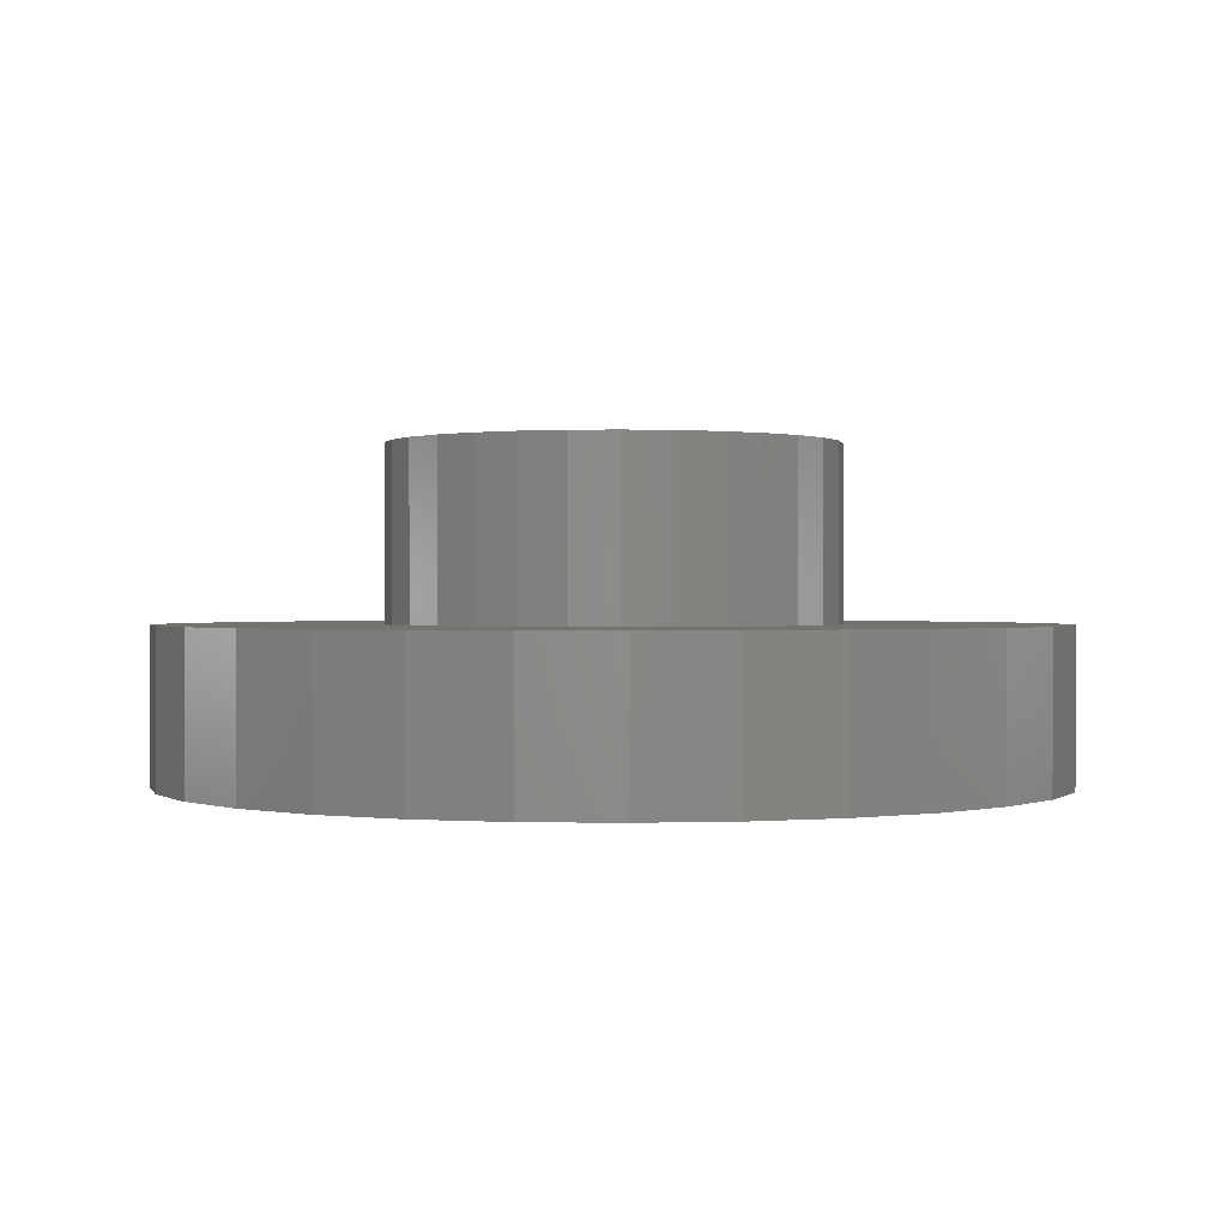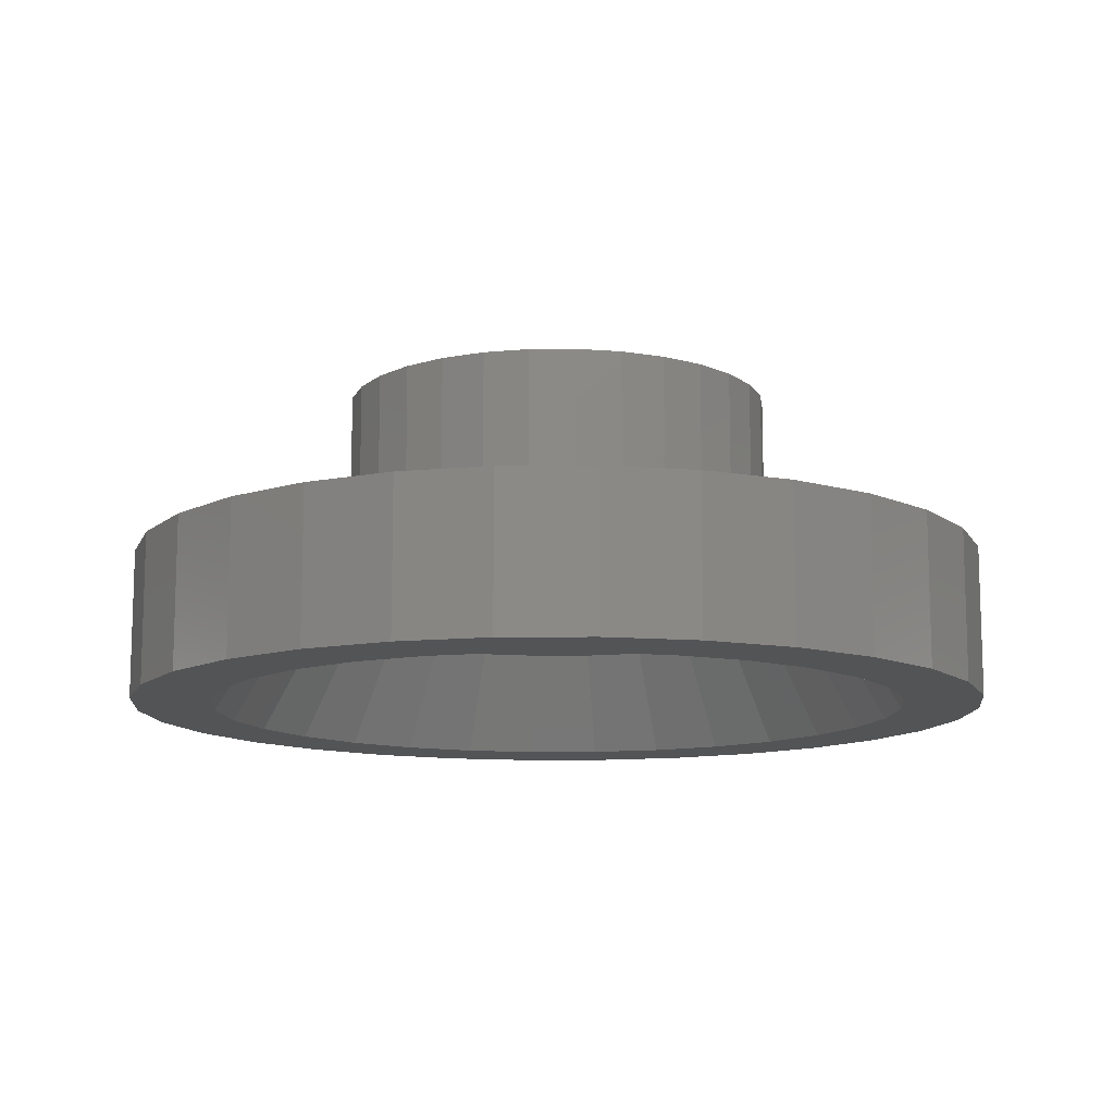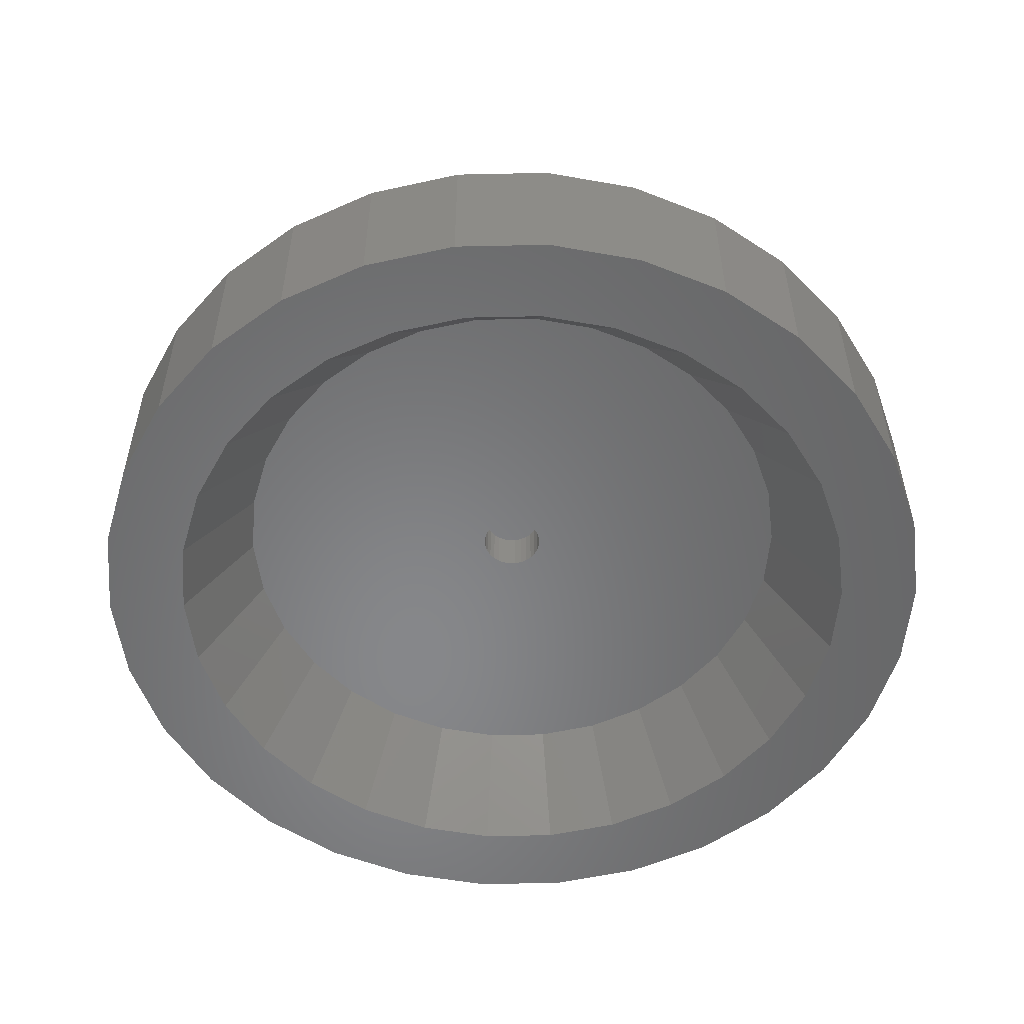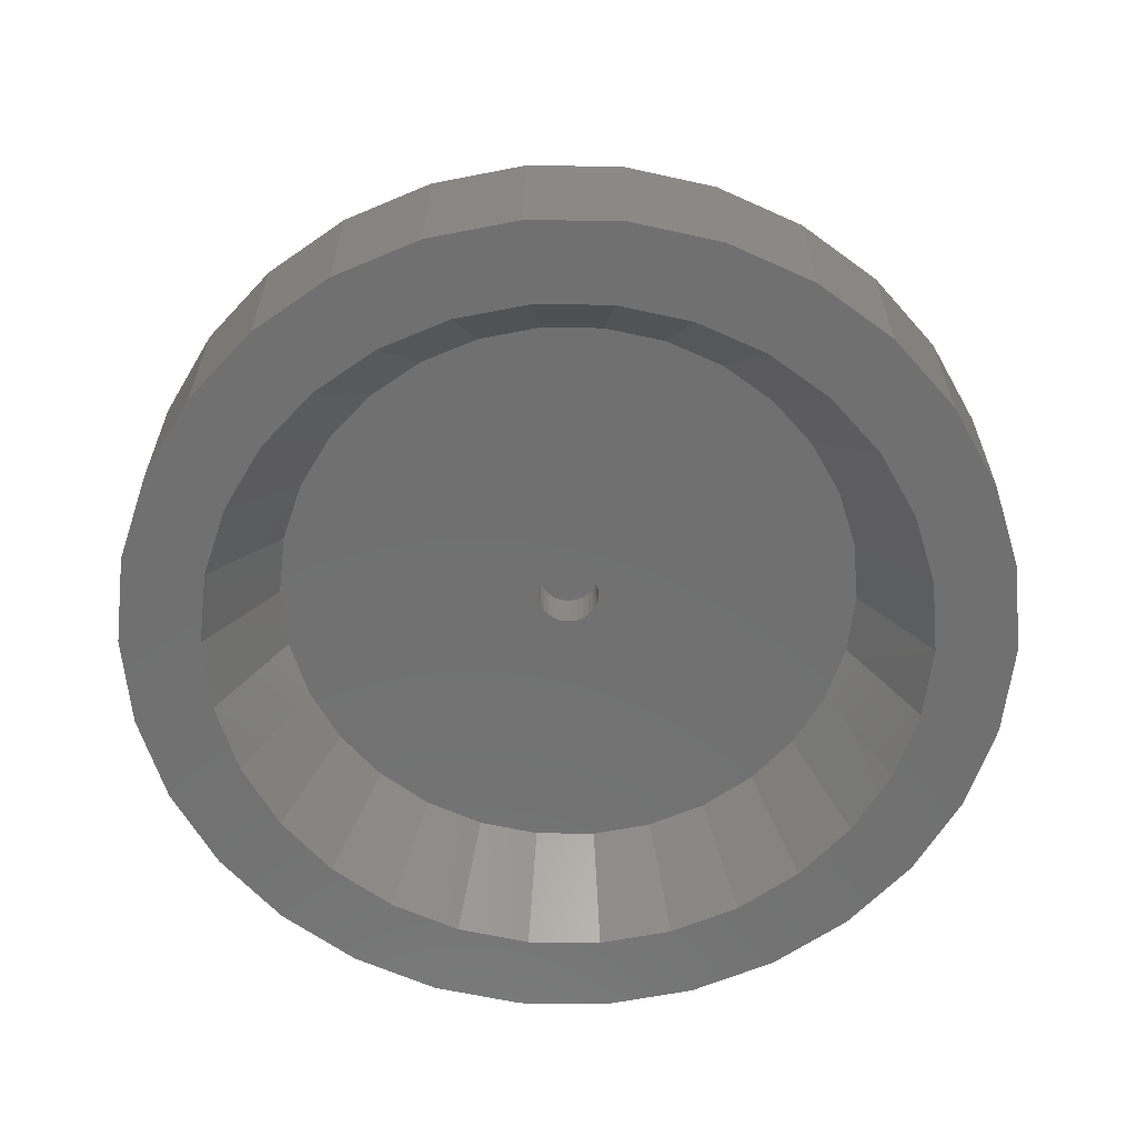
<metadata>
{"format":"stl","ext":"stl","renderer":"f3d","projection":"perspective","resolution":1024,"background":"white","views":[{"elev":0.4,"azim":112.4,"up":"+Z"},{"elev":-11.9,"azim":-70.8,"up":"+Z"},{"elev":-54.1,"azim":73.3,"up":"+Z"},{"elev":-62.1,"azim":-144.7,"up":"+Z"}]}
</metadata>
<code>
# stl→obj: 300 verts, 596 faces
v -0.2822 2.685 0.5
v 0.2822 2.685 6
v -0.2822 2.685 6
v 0.2822 2.685 0.5
v 0.2822 -2.685 0.5
v -0.2822 -2.685 6
v 0.2822 -2.685 6
v -0.2822 -2.685 0.5
v -1.7 2.084 0.5
v -1.35 2.338 6
v -1.7 2.084 6
v -1.35 2.338 0.5
v -0.8343 2.568 0.5
v -0.8343 2.568 6
v 0.8343 2.568 0.5
v 1.35 2.338 6
v 0.8343 2.568 6
v 1.35 2.338 0.5
v 1.7 2.084 6
v 1.7 2.084 0.5
v 1.7 -2.084 0.5
v 0.8343 -2.568 0.5
v 1.35 -2.338 0.5
v -1.7 -2.084 0.5
v -0.8343 -2.568 0.5
v -1.35 -2.338 0.5
v 0.8343 -2.568 6
v -1.35 -2.338 6
v -0.8343 -2.568 6
v 1.35 -2.338 6
v 1.7 -2.084 6
v -1.7 -2.084 6
v 7.5 0 6
v 7.336 1.559 0.1
v 7.336 1.559 6
v 7.5 0 0.1
v -7.5 0 0.1
v -7.336 1.559 6
v -7.336 1.559 0.1
v -7.5 0 6
v 0.784 7.459 0.1
v -0.784 7.459 6
v 0.784 7.459 6
v -0.784 7.459 0.1
v -0.784 -7.459 0.1
v 0.784 -7.459 6
v -0.784 -7.459 6
v 0.784 -7.459 0.1
v 6.068 4.408 6
v 5.018 5.574 0.1
v 5.018 5.574 6
v 6.068 4.408 0.1
v -3.75 6.495 0.1
v -5.018 5.574 6
v -3.75 6.495 6
v -5.018 5.574 0.1
v -2.318 7.133 6
v -2.318 7.133 0.1
v 6.852 3.051 6
v 6.852 3.051 0.1
v 3.75 6.495 0.1
v 2.318 7.133 6
v 3.75 6.495 6
v 2.318 7.133 0.1
v -6.852 3.051 0.1
v -6.068 4.408 6
v -6.068 4.408 0.1
v -6.852 3.051 6
v 7.336 -1.559 6
v 6.852 -3.051 6
v 6.068 -4.408 6
v 5.018 -5.574 6
v 3.75 -6.495 6
v 2.318 -7.133 6
v -2.318 -7.133 6
v -3.75 -6.495 6
v -5.018 -5.574 6
v -6.068 -4.408 6
v -6.852 -3.051 6
v -7.336 -1.559 6
v 7.336 -1.559 0.1
v 1.027 -0.2183 0
v 1.027 0.2183 0
v 1.05 0 0
v 0.9592 -0.4271 0
v 0.9592 0.4271 0
v 0.8495 -0.6172 0
v 0.8495 0.6172 0
v 0.7026 -0.7803 0
v 0.7026 0.7803 0
v 0.525 -0.9093 0
v 0.525 0.9093 0
v 0.3245 -0.9986 0
v 0.3245 0.9986 0
v 0.1098 -1.044 0
v 0.1098 1.044 0
v -0.1098 -1.044 0
v -0.1098 1.044 0
v -0.3245 -0.9986 0
v -0.3245 0.9986 0
v -0.525 -0.9093 0
v -0.525 0.9093 0
v -0.7026 -0.7803 0
v -0.7026 0.7803 0
v -0.8495 -0.6172 0
v -0.8495 0.6172 0
v -0.9592 -0.4271 0
v -0.9592 0.4271 0
v -1.027 -0.2183 0
v -1.027 0.2183 0
v -1.05 0 0
v 6.068 -4.408 0.1
v 5.018 -5.574 0.1
v 6.852 -3.051 0.1
v -5.018 -5.574 0.1
v -3.75 -6.495 0.1
v -6.068 -4.408 0.1
v -6.852 -3.051 0.1
v -7.336 -1.559 0.1
v 3.75 -6.495 0.1
v -2.318 -7.133 0.1
v 2.318 -7.133 0.1
v 15 0 0.1
v 14.67 3.119 -5.1
v 14.67 3.119 0.1
v 15 0 -5.1
v -15 0 -5.1
v -14.67 3.119 0.1
v -14.67 3.119 -5.1
v -15 0 0.1
v 1.568 14.92 -5.1
v -1.568 14.92 0.1
v 1.568 14.92 0.1
v -1.568 14.92 -5.1
v -1.568 -14.92 -5.1
v 1.568 -14.92 0.1
v -1.568 -14.92 0.1
v 1.568 -14.92 -5.1
v 12.14 8.817 0.1
v 10.04 11.15 -5.1
v 10.04 11.15 0.1
v 12.14 8.817 -5.1
v -7.5 12.99 -5.1
v -10.04 11.15 0.1
v -7.5 12.99 0.1
v -10.04 11.15 -5.1
v -4.635 14.27 0.1
v -4.635 14.27 -5.1
v 13.7 6.101 0.1
v 13.7 6.101 -5.1
v 7.5 12.99 -5.1
v 4.635 14.27 0.1
v 7.5 12.99 0.1
v 4.635 14.27 -5.1
v -13.7 6.101 -5.1
v -12.14 8.817 0.1
v -12.14 8.817 -5.1
v -13.7 6.101 0.1
v -10.04 -11.15 0.1
v -7.5 -12.99 0.1
v -12.14 -8.817 0.1
v -13.7 -6.101 0.1
v -14.67 -3.119 0.1
v 14.67 -3.119 0.1
v 13.7 -6.101 0.1
v 12.14 -8.817 0.1
v 10.04 -11.15 0.1
v 7.5 -12.99 0.1
v 4.635 -14.27 0.1
v -4.635 -14.27 0.1
v 14.67 -3.119 -5.1
v 12 -2.339 -5.1
v 11.92 -2.746 -5.1
v 13.7 -6.101 -5.1
v 12.25 0 -5.1
v 12 2.339 -5.1
v 11.09 -5.164 -5.1
v 12.14 -8.817 -5.1
v 11.98 -2.547 -5.1
v 11.19 -4.983 -5.1
v 8.337 -8.948 -5.1
v 10.04 -11.15 -5.1
v 9.91 -7.2 -5.1
v 8.197 -9.104 -5.1
v 6.294 -10.49 -5.1
v 7.5 -12.99 -5.1
v 6.125 -10.61 -5.1
v 5.934 -10.69 -5.1
v 4.635 -14.27 -5.1
v 3.785 -11.65 -5.1
v 1.485 -12.14 -5.1
v 1.28 -12.18 -5.1
v -1.28 -12.18 -5.1
v -1.485 -12.14 -5.1
v -4.635 -14.27 -5.1
v -3.785 -11.65 -5.1
v -5.934 -10.69 -5.1
v -7.5 -12.99 -5.1
v -6.125 -10.61 -5.1
v -6.294 -10.49 -5.1
v -10.04 -11.15 -5.1
v -8.197 -9.104 -5.1
v -8.337 -8.948 -5.1
v -12.14 -8.817 -5.1
v -9.91 -7.2 -5.1
v -11.09 -5.164 -5.1
v -13.7 -6.101 -5.1
v -11.19 -4.983 -5.1
v -11.92 -2.746 -5.1
v -14.67 -3.119 -5.1
v -11.98 -2.547 -5.1
v -12 -2.339 -5.1
v 11.98 2.547 -5.1
v 11.92 2.746 -5.1
v 11.19 4.983 -5.1
v 11.09 5.164 -5.1
v 9.91 7.2 -5.1
v 8.337 8.948 -5.1
v 8.197 9.104 -5.1
v 6.294 10.49 -5.1
v 6.125 10.61 -5.1
v 5.934 10.69 -5.1
v 3.785 11.65 -5.1
v 1.485 12.14 -5.1
v 1.28 12.18 -5.1
v -1.28 12.18 -5.1
v -1.485 12.14 -5.1
v -3.785 11.65 -5.1
v -5.934 10.69 -5.1
v -6.125 10.61 -5.1
v -6.294 10.49 -5.1
v -8.197 9.104 -5.1
v -8.337 8.948 -5.1
v -9.91 7.2 -5.1
v -11.09 5.164 -5.1
v -11.19 4.983 -5.1
v -11.92 2.746 -5.1
v -11.98 2.547 -5.1
v -12 2.339 -5.1
v -12.25 0 -5.1
v 10 0 -1.5
v 9.135 4.067 -1.5
v 6.691 7.431 -1.5
v 8.09 -5.878 -1.5
v 9.135 -4.067 -1.5
v -8.09 5.878 -1.5
v -6.691 7.431 -1.5
v -5 8.66 -1.5
v -9.135 4.067 -1.5
v -10 0 -1.5
v -1.045 -9.945 -1.5
v 1.045 -9.945 -1.5
v -8.09 -5.878 -1.5
v -1.045 9.945 -1.5
v -3.09 9.511 -1.5
v 5 8.66 -1.5
v 3.09 9.511 -1.5
v 8.09 5.878 -1.5
v 6.691 -7.431 -1.5
v -9.135 -4.067 -1.5
v 1.05 0 -1.5
v 9.781 -2.079 -1.5
v 1.027 -0.2183 -1.5
v 9.781 2.079 -1.5
v 0.9592 -0.4271 -1.5
v 1.027 0.2183 -1.5
v 0.8495 -0.6172 -1.5
v 0.7026 -0.7803 -1.5
v 5 -8.66 -1.5
v 0.9592 0.4271 -1.5
v 0.525 -0.9093 -1.5
v 3.09 -9.511 -1.5
v 0.8495 0.6172 -1.5
v 0.3245 -0.9986 -1.5
v 0.1098 -1.044 -1.5
v -0.1098 -1.044 -1.5
v -0.3245 -0.9986 -1.5
v -3.09 -9.511 -1.5
v -0.525 -0.9093 -1.5
v -5 -8.66 -1.5
v -0.7026 -0.7803 -1.5
v -6.691 -7.431 -1.5
v -0.8495 -0.6172 -1.5
v 0.7026 0.7803 -1.5
v 0.525 0.9093 -1.5
v 0.3245 0.9986 -1.5
v 1.045 9.945 -1.5
v 0.1098 1.044 -1.5
v -0.1098 1.044 -1.5
v -0.3245 0.9986 -1.5
v -0.525 0.9093 -1.5
v -0.7026 0.7803 -1.5
v -0.8495 0.6172 -1.5
v -0.9592 0.4271 -1.5
v -1.027 0.2183 -1.5
v -9.781 2.079 -1.5
v -1.05 0 -1.5
v -0.9592 -0.4271 -1.5
v -1.027 -0.2183 -1.5
v -9.781 -2.079 -1.5
f 1 2 3
f 2 1 4
f 5 6 7
f 6 5 8
f 9 10 11
f 10 9 12
f 13 3 14
f 3 13 1
f 15 16 17
f 16 15 18
f 4 17 2
f 17 4 15
f 18 19 16
f 19 18 20
f 12 14 10
f 14 12 13
f 15 20 18
f 4 20 15
f 20 4 21
f 21 22 23
f 5 21 4
f 21 5 22
f 1 5 4
f 1 8 5
f 9 1 13
f 1 9 8
f 9 13 12
f 24 8 9
f 8 24 25
f 25 24 26
f 22 7 27
f 7 22 5
f 25 28 29
f 28 25 26
f 21 30 31
f 30 21 23
f 23 27 30
f 27 23 22
f 8 29 6
f 29 8 25
f 26 32 28
f 32 26 24
f 21 19 20
f 19 21 31
f 32 9 11
f 9 32 24
f 33 34 35
f 34 33 36
f 37 38 39
f 38 37 40
f 41 42 43
f 42 41 44
f 45 46 47
f 46 45 48
f 49 50 51
f 50 49 52
f 53 54 55
f 54 53 56
f 44 57 42
f 57 44 58
f 59 52 49
f 52 59 60
f 35 60 59
f 60 35 34
f 61 62 63
f 62 61 64
f 64 43 62
f 43 64 41
f 50 63 51
f 63 50 61
f 65 66 67
f 66 65 68
f 67 54 56
f 54 67 66
f 39 68 65
f 68 39 38
f 19 33 35
f 19 35 59
f 31 33 19
f 19 59 49
f 33 31 69
f 19 49 51
f 69 31 70
f 19 51 63
f 70 31 71
f 16 63 62
f 71 31 72
f 72 31 73
f 63 16 19
f 62 17 16
f 43 17 62
f 43 2 17
f 43 3 2
f 42 3 43
f 42 14 3
f 57 14 42
f 14 57 10
f 10 55 11
f 55 10 57
f 30 73 31
f 73 30 74
f 27 74 30
f 27 46 74
f 7 46 27
f 6 46 7
f 6 47 46
f 29 47 6
f 75 29 28
f 76 28 32
f 29 75 47
f 54 11 55
f 66 11 54
f 28 76 75
f 68 11 66
f 32 77 76
f 38 11 68
f 32 78 77
f 40 11 38
f 32 79 78
f 11 40 32
f 32 80 79
f 32 40 80
f 58 55 57
f 55 58 53
f 69 36 33
f 36 69 81
f 82 83 84
f 85 83 82
f 85 86 83
f 87 86 85
f 87 88 86
f 89 88 87
f 89 90 88
f 91 90 89
f 91 92 90
f 93 92 91
f 93 94 92
f 95 94 93
f 95 96 94
f 97 96 95
f 97 98 96
f 99 98 97
f 99 100 98
f 101 100 99
f 101 102 100
f 103 102 101
f 103 104 102
f 105 104 103
f 105 106 104
f 107 106 105
f 107 108 106
f 109 108 107
f 109 110 108
f 110 109 111
f 72 112 71
f 112 72 113
f 70 81 69
f 81 70 114
f 71 114 70
f 114 71 112
f 115 76 77
f 76 115 116
f 117 79 118
f 79 117 78
f 119 40 37
f 40 119 80
f 120 72 73
f 72 120 113
f 121 47 75
f 47 121 45
f 116 75 76
f 75 116 121
f 115 78 117
f 78 115 77
f 118 80 119
f 80 118 79
f 122 73 74
f 73 122 120
f 48 74 46
f 74 48 122
f 123 124 125
f 124 123 126
f 127 128 129
f 128 127 130
f 131 132 133
f 132 131 134
f 135 136 137
f 136 135 138
f 139 140 141
f 140 139 142
f 143 144 145
f 144 143 146
f 134 147 132
f 147 134 148
f 149 142 139
f 142 149 150
f 125 150 149
f 150 125 124
f 151 152 153
f 152 151 154
f 154 133 152
f 133 154 131
f 140 153 141
f 153 140 151
f 155 156 157
f 156 155 158
f 157 144 146
f 144 157 156
f 129 158 155
f 158 129 128
f 125 34 36
f 141 60 34
f 141 52 60
f 141 50 52
f 61 153 152
f 153 61 50
f 152 64 61
f 133 64 152
f 133 41 64
f 133 44 41
f 132 44 133
f 132 58 44
f 147 58 132
f 58 147 53
f 145 53 147
f 53 145 56
f 144 56 145
f 56 144 67
f 156 67 144
f 67 156 65
f 158 65 156
f 65 158 39
f 37 159 160
f 128 39 158
f 37 161 159
f 39 128 37
f 37 162 161
f 130 37 128
f 37 163 162
f 37 130 163
f 36 123 125
f 34 125 149
f 123 36 164
f 34 149 139
f 81 164 36
f 34 139 141
f 164 81 165
f 50 141 153
f 114 165 81
f 165 114 166
f 112 166 114
f 166 112 167
f 113 167 112
f 167 113 168
f 120 168 113
f 168 120 169
f 122 169 120
f 122 136 169
f 48 136 122
f 45 136 48
f 45 137 136
f 121 137 45
f 170 121 116
f 121 170 137
f 160 116 115
f 160 115 117
f 160 117 118
f 160 118 119
f 116 160 170
f 160 119 37
f 148 145 147
f 145 148 143
f 164 126 123
f 126 164 171
f 172 126 171
f 173 171 174
f 126 172 175
f 126 176 124
f 177 174 178
f 176 126 175
f 171 179 172
f 171 173 179
f 174 180 173
f 174 177 180
f 181 178 182
f 178 183 177
f 178 181 183
f 182 184 181
f 185 182 186
f 182 185 184
f 186 187 185
f 186 188 187
f 189 188 186
f 189 190 188
f 191 189 138
f 189 191 190
f 138 192 191
f 138 193 192
f 135 193 138
f 193 135 194
f 195 194 135
f 194 195 196
f 195 197 196
f 198 197 195
f 197 198 199
f 199 198 200
f 201 200 198
f 200 201 202
f 202 201 203
f 204 203 201
f 203 204 205
f 205 204 206
f 207 206 204
f 206 207 208
f 208 207 209
f 210 209 207
f 209 210 211
f 211 210 212
f 213 124 176
f 214 124 213
f 124 214 150
f 215 150 214
f 216 150 215
f 150 216 142
f 217 142 216
f 218 142 217
f 142 218 140
f 219 140 218
f 220 140 219
f 140 220 151
f 221 151 220
f 222 151 221
f 222 154 151
f 223 154 222
f 224 154 223
f 154 224 131
f 225 131 224
f 226 131 225
f 134 226 227
f 226 134 131
f 148 227 228
f 227 148 134
f 229 148 228
f 143 229 230
f 143 230 231
f 229 143 148
f 146 231 232
f 146 232 233
f 157 233 234
f 231 146 143
f 157 234 235
f 155 235 236
f 155 236 237
f 129 237 238
f 233 157 146
f 129 238 239
f 127 239 240
f 127 212 210
f 235 155 157
f 212 127 240
f 237 129 155
f 239 127 129
f 138 169 136
f 169 138 189
f 166 174 165
f 174 166 178
f 201 160 159
f 160 201 198
f 204 162 207
f 162 204 161
f 201 161 204
f 161 201 159
f 210 130 127
f 130 210 163
f 186 167 168
f 167 186 182
f 189 168 169
f 168 189 186
f 165 171 164
f 171 165 174
f 195 137 170
f 137 195 135
f 207 163 210
f 163 207 162
f 167 178 166
f 178 167 182
f 198 170 160
f 170 198 195
f 176 175 241
f 215 214 242
f 219 243 220
f 244 180 177
f 180 244 245
f 234 246 235
f 230 247 231
f 247 230 248
f 246 236 235
f 236 246 249
f 239 250 240
f 192 251 252
f 251 192 193
f 253 205 206
f 227 254 255
f 254 227 226
f 222 256 257
f 256 222 221
f 217 216 258
f 215 258 216
f 258 215 242
f 181 259 244
f 259 181 184
f 175 172 241
f 233 246 234
f 253 208 260
f 208 253 206
f 261 241 262
f 263 262 245
f 241 261 264
f 265 245 244
f 266 264 261
f 267 244 259
f 264 266 242
f 268 259 269
f 270 242 266
f 271 269 272
f 242 270 258
f 273 258 270
f 274 272 252
f 262 263 261
f 245 265 263
f 244 267 265
f 259 268 267
f 269 271 268
f 272 274 271
f 252 275 274
f 252 276 275
f 251 276 252
f 276 251 277
f 278 277 251
f 277 278 279
f 280 279 278
f 279 280 281
f 282 281 280
f 281 282 283
f 253 283 282
f 258 273 243
f 284 243 273
f 243 284 256
f 285 256 284
f 256 285 257
f 286 257 285
f 257 286 287
f 288 287 286
f 289 287 288
f 254 289 290
f 255 290 291
f 248 291 292
f 247 292 293
f 246 293 294
f 249 294 295
f 289 254 287
f 296 295 297
f 283 253 298
f 290 255 254
f 291 248 255
f 260 298 253
f 298 260 299
f 292 247 248
f 300 299 260
f 293 246 247
f 299 300 297
f 294 249 246
f 250 297 300
f 295 296 249
f 297 250 296
f 236 249 237
f 253 203 205
f 223 257 224
f 223 222 257
f 228 255 229
f 227 255 228
f 231 247 232
f 247 233 232
f 233 247 246
f 224 287 225
f 287 224 257
f 226 287 254
f 287 226 225
f 218 217 258
f 221 243 256
f 243 221 220
f 218 243 219
f 243 218 258
f 272 190 191
f 188 190 272
f 260 208 209
f 296 237 249
f 237 296 238
f 296 239 238
f 239 296 250
f 282 203 253
f 203 282 202
f 278 194 196
f 282 200 202
f 229 248 230
f 248 229 255
f 264 214 213
f 214 264 242
f 188 269 187
f 269 188 272
f 177 183 244
f 183 181 244
f 173 180 245
f 300 212 250
f 212 300 211
f 250 212 240
f 194 251 193
f 251 194 278
f 197 280 278
f 280 197 199
f 278 196 197
f 176 264 213
f 264 176 241
f 187 259 185
f 259 187 269
f 259 184 185
f 173 262 179
f 262 173 245
f 172 262 241
f 262 172 179
f 300 209 211
f 209 300 260
f 191 252 272
f 252 191 192
f 199 282 280
f 282 199 200
f 261 83 266
f 83 261 84
f 111 295 110
f 295 111 297
f 289 96 98
f 96 289 288
f 275 97 95
f 97 275 276
f 273 90 284
f 90 273 88
f 292 102 104
f 102 292 291
f 291 100 102
f 100 291 290
f 270 88 273
f 88 270 86
f 266 86 270
f 86 266 83
f 286 92 94
f 92 286 285
f 288 94 96
f 94 288 286
f 285 90 92
f 90 285 284
f 108 293 106
f 293 108 294
f 106 292 104
f 292 106 293
f 110 294 108
f 294 110 295
f 290 98 100
f 98 290 289
f 263 84 261
f 84 263 82
f 268 87 267
f 87 268 89
f 265 82 263
f 82 265 85
f 267 85 265
f 85 267 87
f 279 103 101
f 103 279 281
f 105 298 107
f 298 105 283
f 268 91 89
f 91 268 271
f 276 99 97
f 99 276 277
f 277 101 99
f 101 277 279
f 103 283 105
f 283 103 281
f 107 299 109
f 299 107 298
f 109 297 111
f 297 109 299
f 271 93 91
f 93 271 274
f 274 95 93
f 95 274 275

</code>
